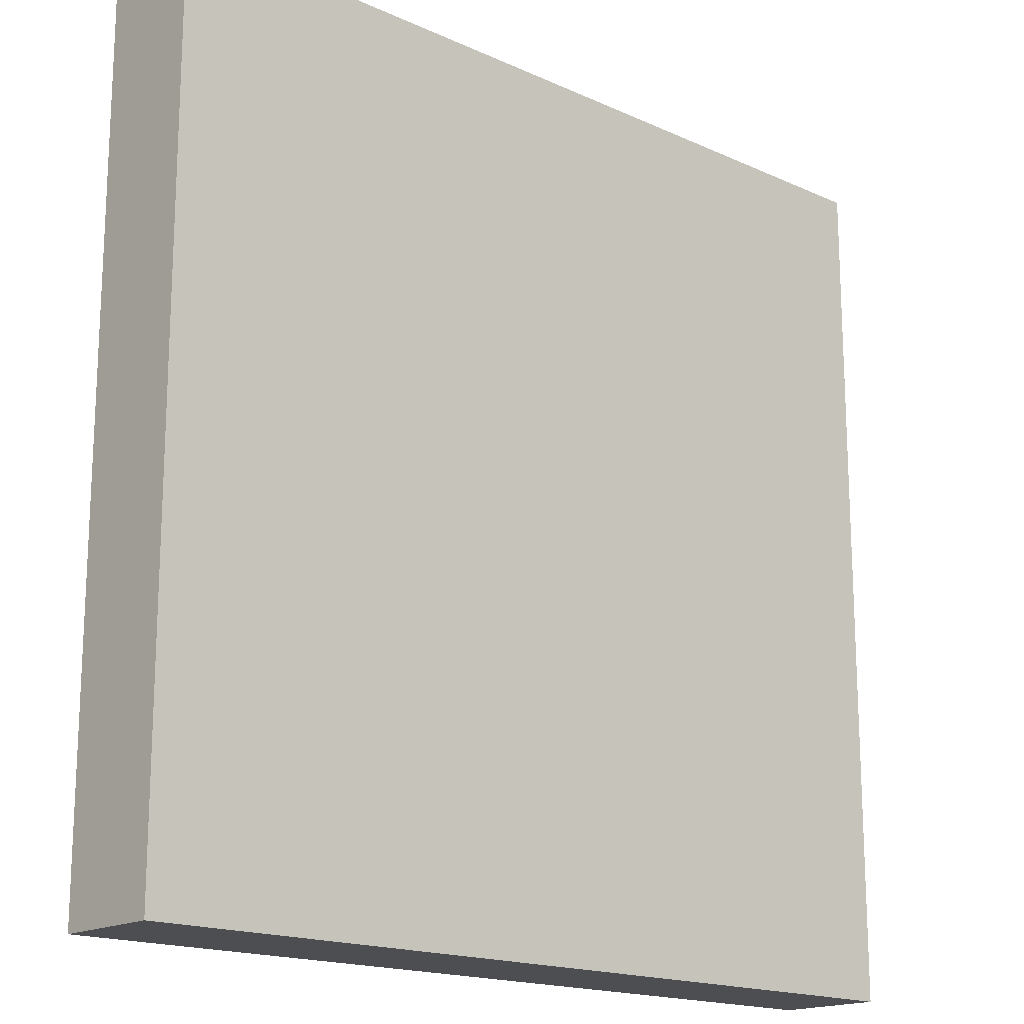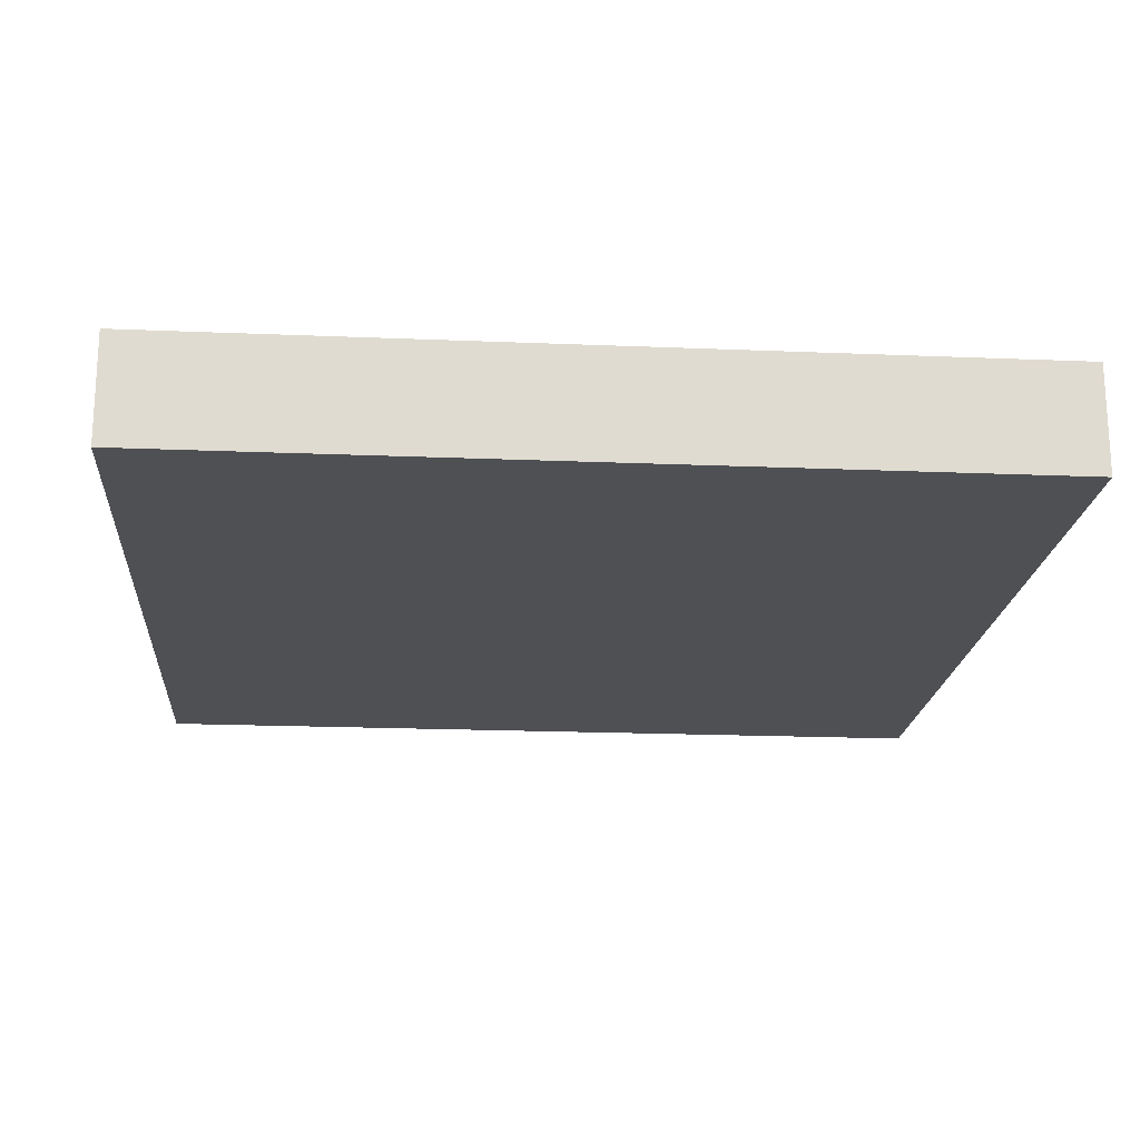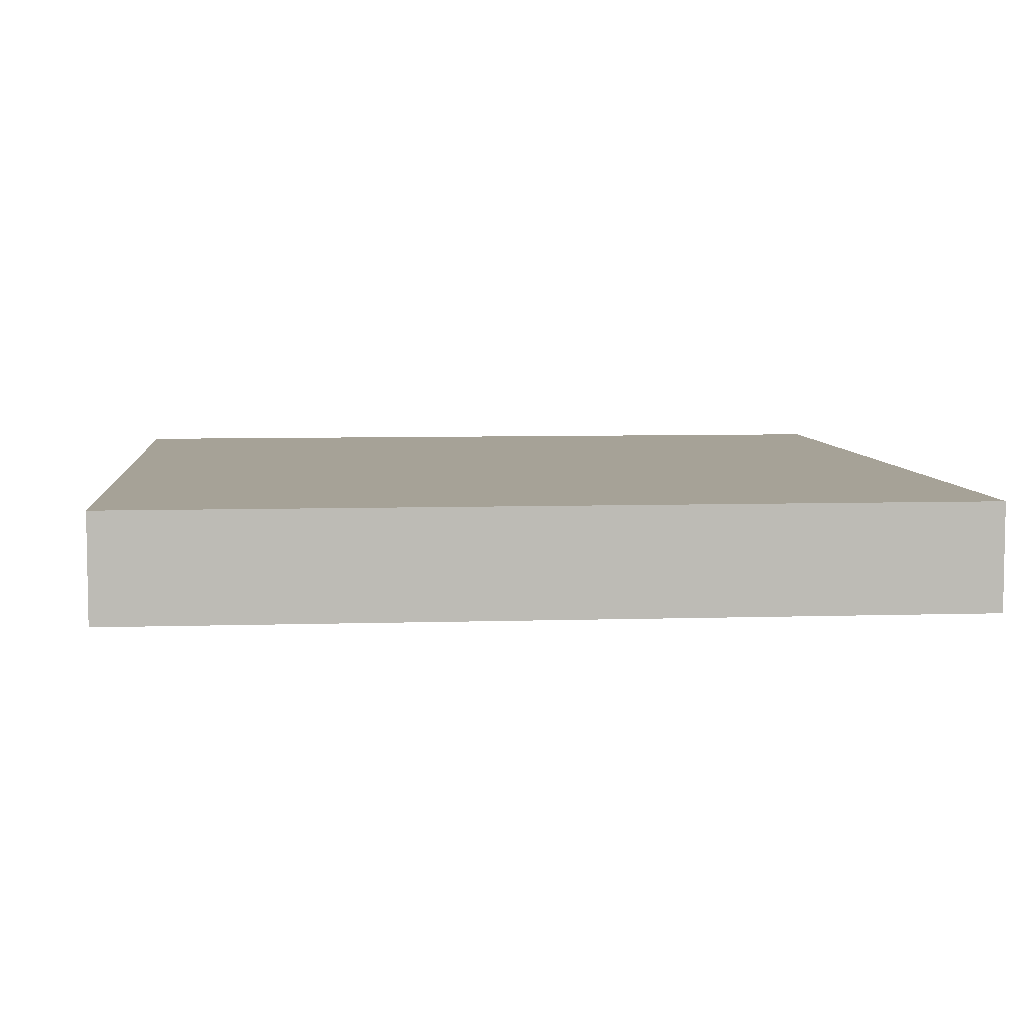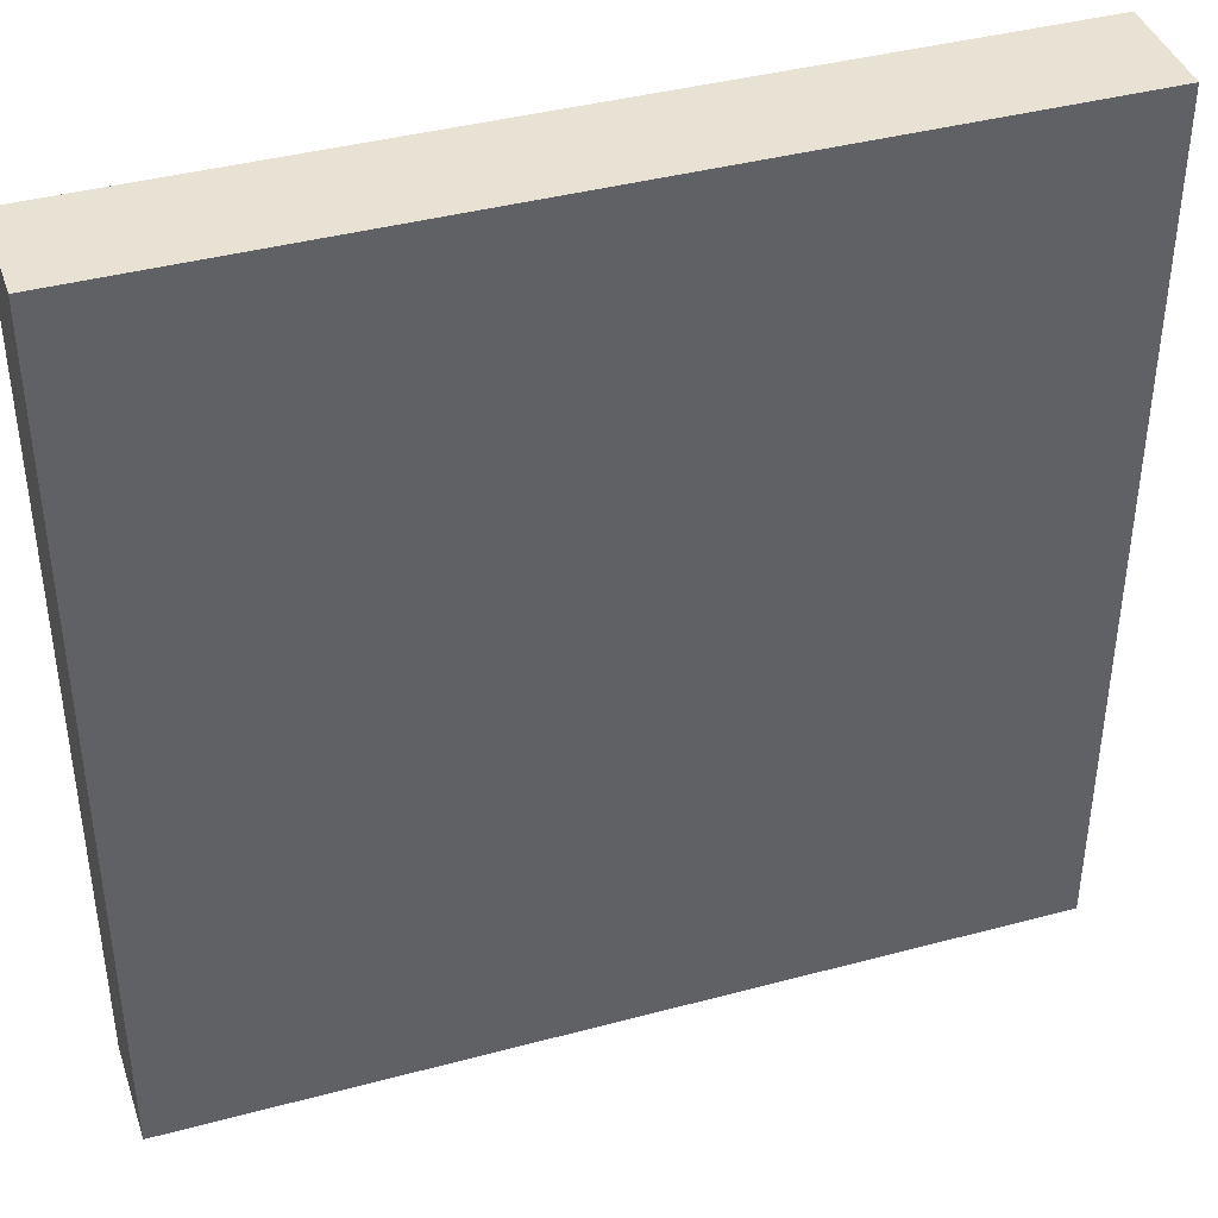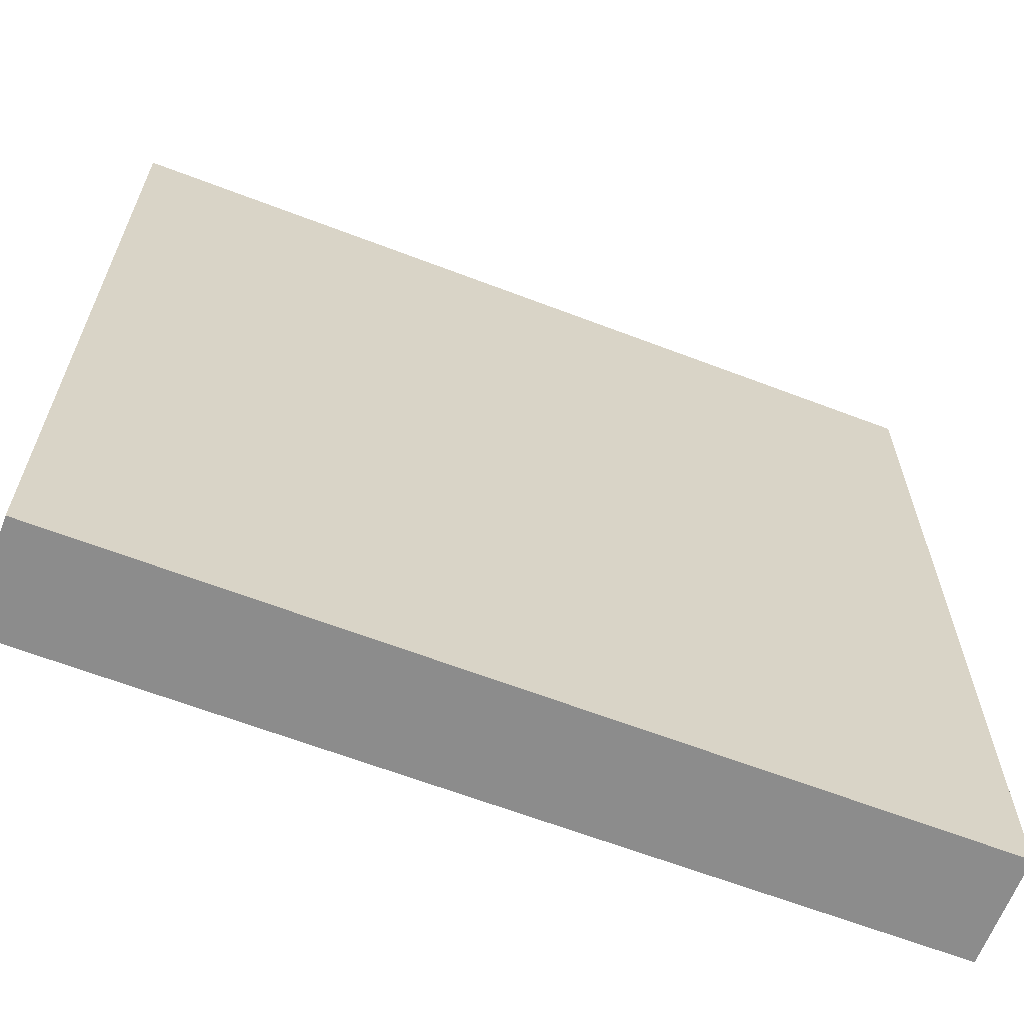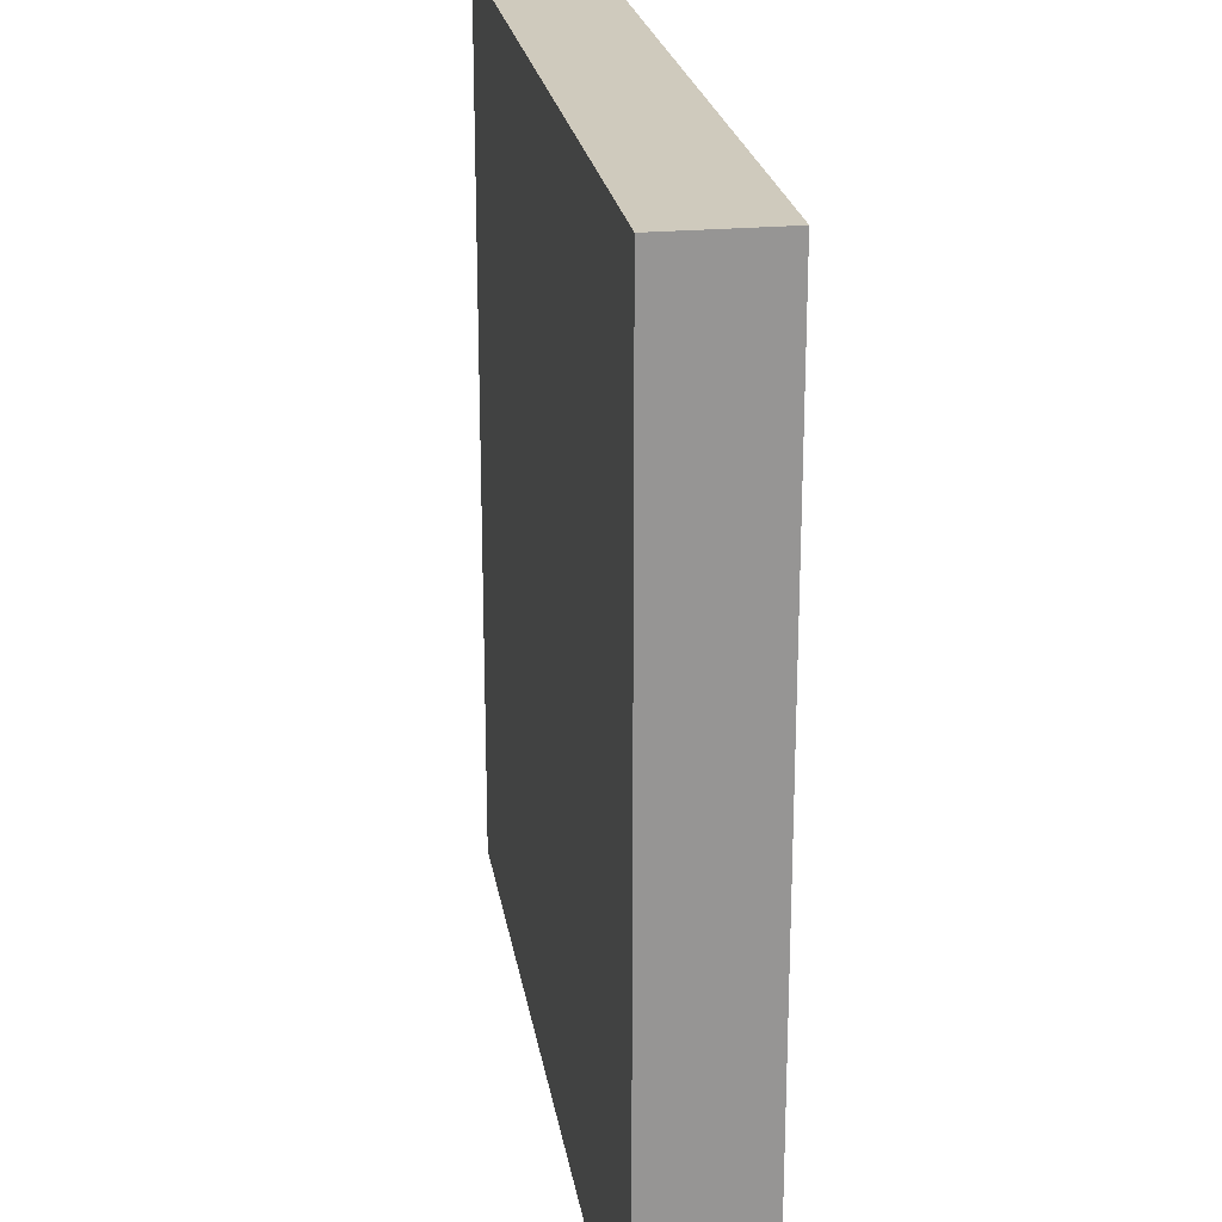
<metadata>
{"format":"obj","ext":"obj","renderer":"f3d","projection":"perspective","resolution":1024,"background":"white","views":[{"elev":-17.2,"azim":-42.2,"up":"+Y"},{"elev":-19.2,"azim":-4.5,"up":"+Z"},{"elev":6.4,"azim":174.6,"up":"+Z"},{"elev":40.7,"azim":161.9,"up":"+Y"},{"elev":-64.2,"azim":-21.1,"up":"+Y"},{"elev":22.9,"azim":-99.0,"up":"+Y"}]}
</metadata>
<code>
v 0 9 0
v 0 8 0
v 0 8 1
v 0 9 1
v 1 8 0
v 1 8 1
v 1 9 0
v 1 9 1
v 0 10 0
v 0 10 1
v 1 10 0
v 1 10 1
v 0 11 0
v 0 11 1
v 1 11 0
v 1 11 1
v 0 12 0
v 0 12 1
v 1 12 0
v 1 12 1
v 0 13 0
v 0 13 1
v 1 13 0
v 1 13 1
v 0 14 0
v 0 14 1
v 1 14 0
v 1 14 1
v 0 15 0
v 0 15 1
v 1 15 0
v 1 15 1
v 0 16 0
v 0 16 1
v 1 16 1
v 1 16 0
v 2 8 0
v 2 8 1
v 2 9 0
v 2 9 1
v 2 10 0
v 2 10 1
v 2 11 0
v 2 11 1
v 2 12 0
v 2 12 1
v 2 13 0
v 2 13 1
v 2 14 0
v 2 14 1
v 2 15 0
v 2 15 1
v 2 16 1
v 2 16 0
v 3 8 0
v 3 8 1
v 3 9 0
v 3 9 1
v 3 10 0
v 3 10 1
v 3 11 0
v 3 11 1
v 3 12 0
v 3 12 1
v 3 13 0
v 3 13 1
v 3 14 0
v 3 14 1
v 3 15 0
v 3 15 1
v 3 16 1
v 3 16 0
v 4 8 0
v 4 8 1
v 4 9 0
v 4 9 1
v 4 10 0
v 4 10 1
v 4 11 0
v 4 11 1
v 4 12 0
v 4 12 1
v 4 13 0
v 4 13 1
v 4 14 0
v 4 14 1
v 4 15 0
v 4 15 1
v 4 16 1
v 4 16 0
v 5 8 0
v 5 8 1
v 5 9 0
v 5 9 1
v 5 10 0
v 5 10 1
v 5 11 0
v 5 11 1
v 5 12 0
v 5 12 1
v 5 13 0
v 5 13 1
v 5 14 0
v 5 14 1
v 5 15 0
v 5 15 1
v 5 16 1
v 5 16 0
v 6 8 0
v 6 8 1
v 6 9 0
v 6 9 1
v 6 10 0
v 6 10 1
v 6 11 0
v 6 11 1
v 6 12 0
v 6 12 1
v 6 13 0
v 6 13 1
v 6 14 0
v 6 14 1
v 6 15 0
v 6 15 1
v 6 16 1
v 6 16 0
v 7 8 0
v 7 8 1
v 7 9 0
v 7 9 1
v 7 10 0
v 7 10 1
v 7 11 0
v 7 11 1
v 7 12 0
v 7 12 1
v 7 13 0
v 7 13 1
v 7 14 0
v 7 14 1
v 7 15 0
v 7 15 1
v 7 16 1
v 7 16 0
v 8 9 1
v 8 8 1
v 8 8 0
v 8 9 0
v 8 10 1
v 8 10 0
v 8 11 1
v 8 11 0
v 8 12 1
v 8 12 0
v 8 13 1
v 8 13 0
v 8 14 1
v 8 14 0
v 8 15 1
v 8 15 0
v 8 16 1
v 8 16 0
g 101_Piece8_1_0
f 1 2 3 4
f 3 2 5 6
f 7 5 2 1
f 4 3 6 8
f 9 1 4 10
f 11 7 1 9
f 10 4 8 12
f 13 9 10 14
f 15 11 9 13
f 14 10 12 16
f 17 13 14 18
f 19 15 13 17
f 18 14 16 20
f 21 17 18 22
f 23 19 17 21
f 22 18 20 24
f 25 21 22 26
f 27 23 21 25
f 26 22 24 28
f 29 25 26 30
f 31 27 25 29
f 30 26 28 32
f 33 29 30 34
f 33 34 35 36
f 36 31 29 33
f 34 30 32 35
f 6 5 37 38
f 39 37 5 7
f 8 6 38 40
f 41 39 7 11
f 12 8 40 42
f 43 41 11 15
f 16 12 42 44
f 45 43 15 19
f 20 16 44 46
f 47 45 19 23
f 24 20 46 48
f 49 47 23 27
f 28 24 48 50
f 51 49 27 31
f 32 28 50 52
f 36 35 53 54
f 54 51 31 36
f 35 32 52 53
f 38 37 55 56
f 57 55 37 39
f 40 38 56 58
f 59 57 39 41
f 42 40 58 60
f 61 59 41 43
f 44 42 60 62
f 63 61 43 45
f 46 44 62 64
f 65 63 45 47
f 48 46 64 66
f 67 65 47 49
f 50 48 66 68
f 69 67 49 51
f 52 50 68 70
f 54 53 71 72
f 72 69 51 54
f 53 52 70 71
f 56 55 73 74
f 75 73 55 57
f 58 56 74 76
f 77 75 57 59
f 60 58 76 78
f 79 77 59 61
f 62 60 78 80
f 81 79 61 63
f 64 62 80 82
f 83 81 63 65
f 66 64 82 84
f 85 83 65 67
f 68 66 84 86
f 87 85 67 69
f 70 68 86 88
f 72 71 89 90
f 90 87 69 72
f 71 70 88 89
f 74 73 91 92
f 93 91 73 75
f 76 74 92 94
f 95 93 75 77
f 78 76 94 96
f 97 95 77 79
f 80 78 96 98
f 99 97 79 81
f 82 80 98 100
f 101 99 81 83
f 84 82 100 102
f 103 101 83 85
f 86 84 102 104
f 105 103 85 87
f 88 86 104 106
f 90 89 107 108
f 108 105 87 90
f 89 88 106 107
f 92 91 109 110
f 111 109 91 93
f 94 92 110 112
f 113 111 93 95
f 96 94 112 114
f 115 113 95 97
f 98 96 114 116
f 117 115 97 99
f 100 98 116 118
f 119 117 99 101
f 102 100 118 120
f 121 119 101 103
f 104 102 120 122
f 123 121 103 105
f 106 104 122 124
f 108 107 125 126
f 126 123 105 108
f 107 106 124 125
f 110 109 127 128
f 129 127 109 111
f 112 110 128 130
f 131 129 111 113
f 114 112 130 132
f 133 131 113 115
f 116 114 132 134
f 135 133 115 117
f 118 116 134 136
f 137 135 117 119
f 120 118 136 138
f 139 137 119 121
f 122 120 138 140
f 141 139 121 123
f 124 122 140 142
f 126 125 143 144
f 144 141 123 126
f 125 124 142 143
f 145 146 147 148
f 128 127 147 146
f 148 147 127 129
f 130 128 146 145
f 149 145 148 150
f 150 148 129 131
f 132 130 145 149
f 151 149 150 152
f 152 150 131 133
f 134 132 149 151
f 153 151 152 154
f 154 152 133 135
f 136 134 151 153
f 155 153 154 156
f 156 154 135 137
f 138 136 153 155
f 157 155 156 158
f 158 156 137 139
f 140 138 155 157
f 159 157 158 160
f 160 158 139 141
f 142 140 157 159
f 161 159 160 162
f 144 143 161 162
f 162 160 141 144
f 143 142 159 161

</code>
